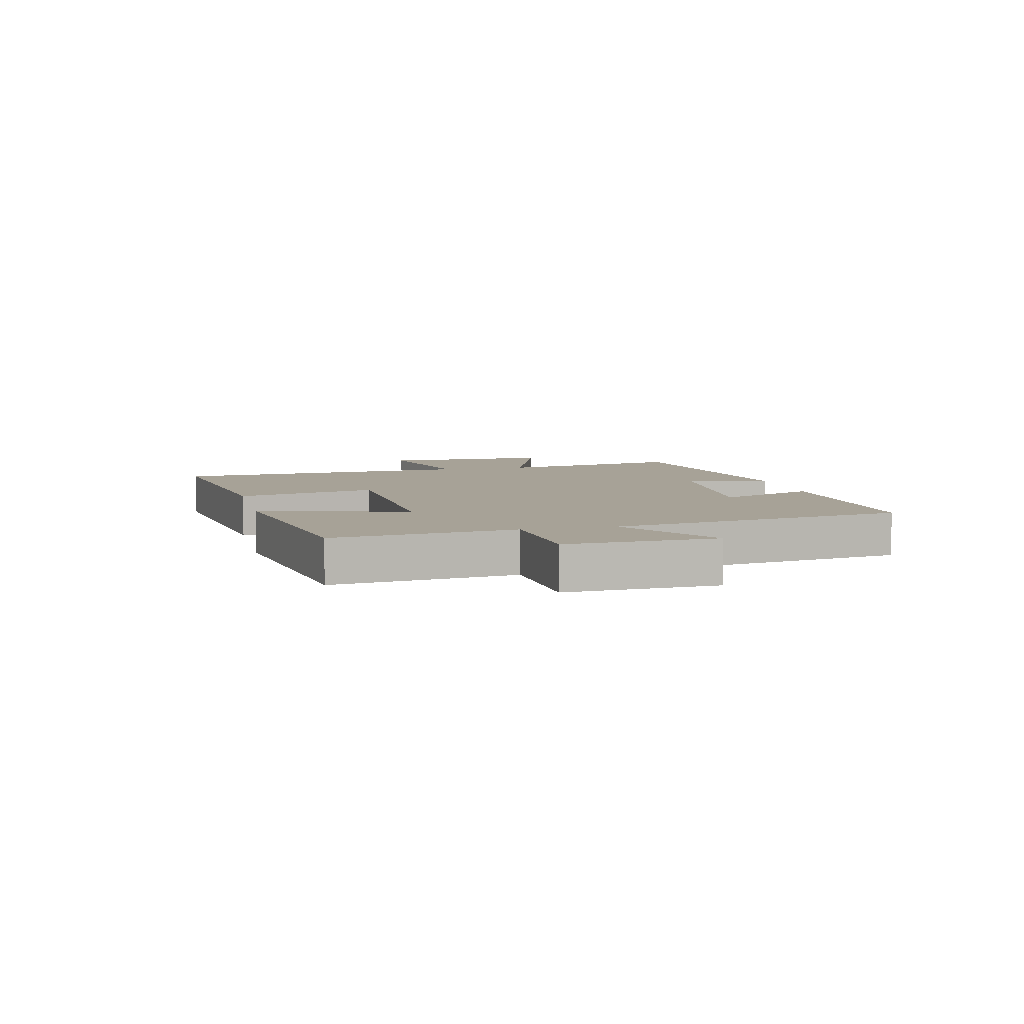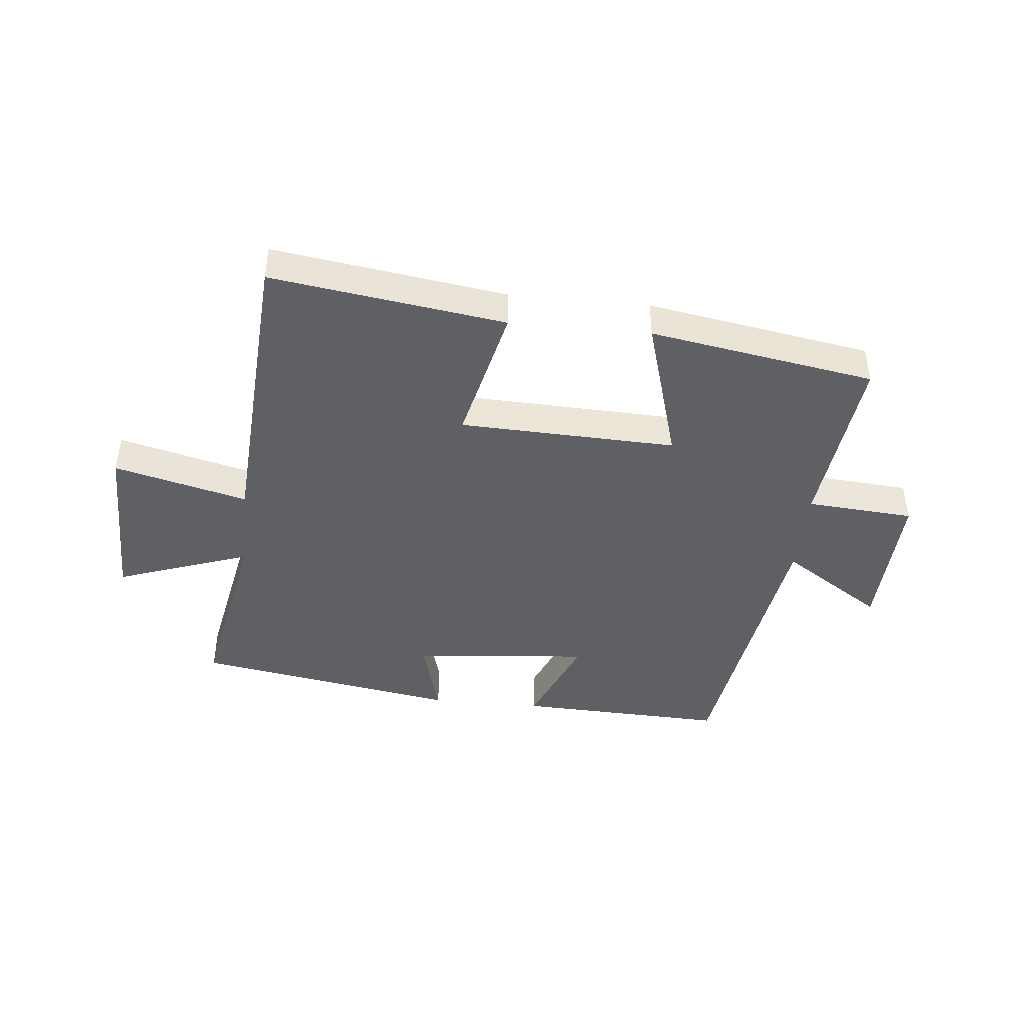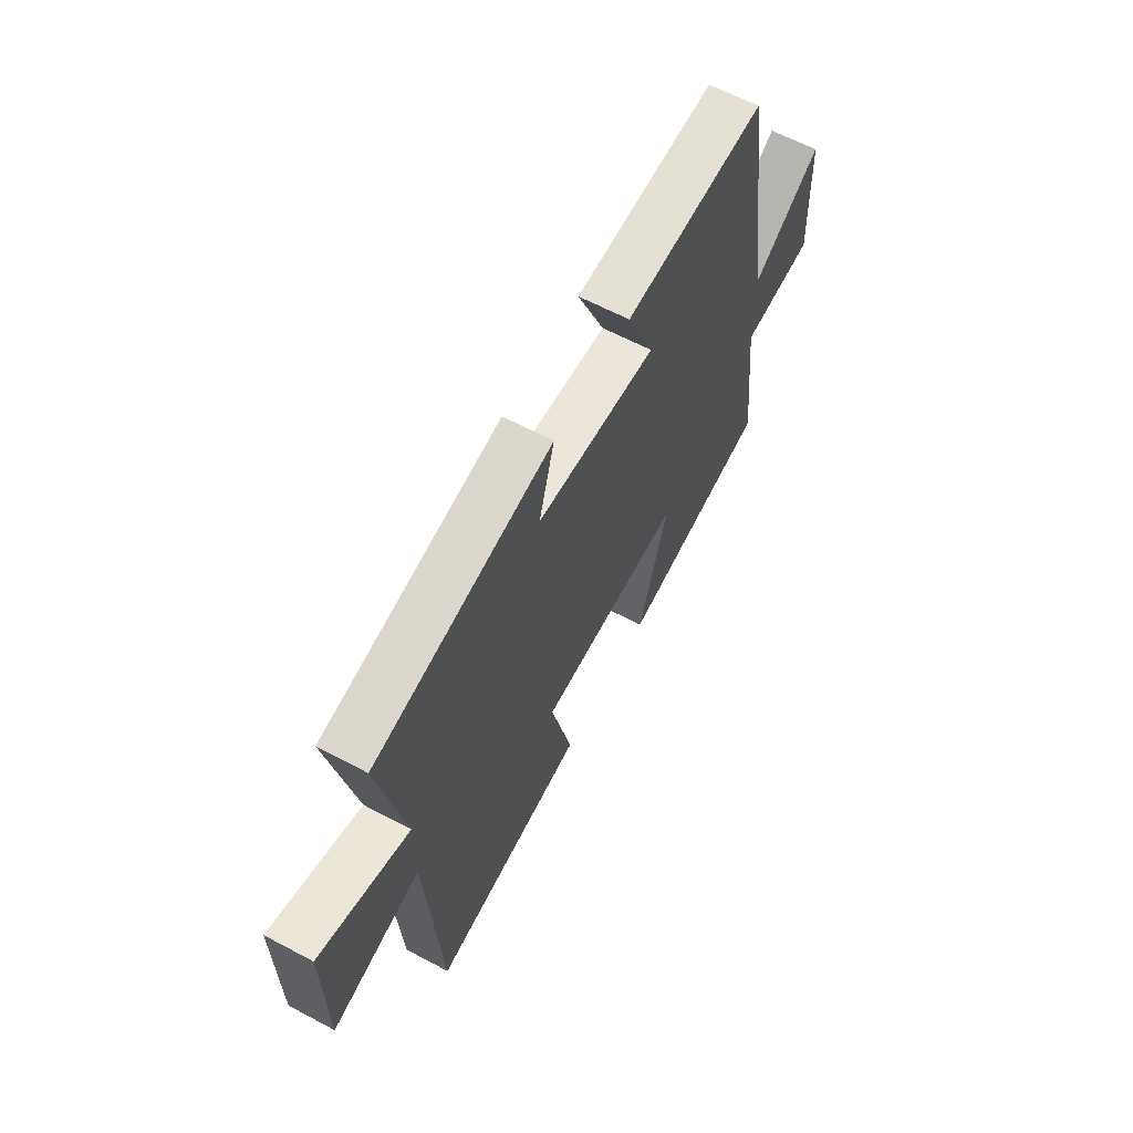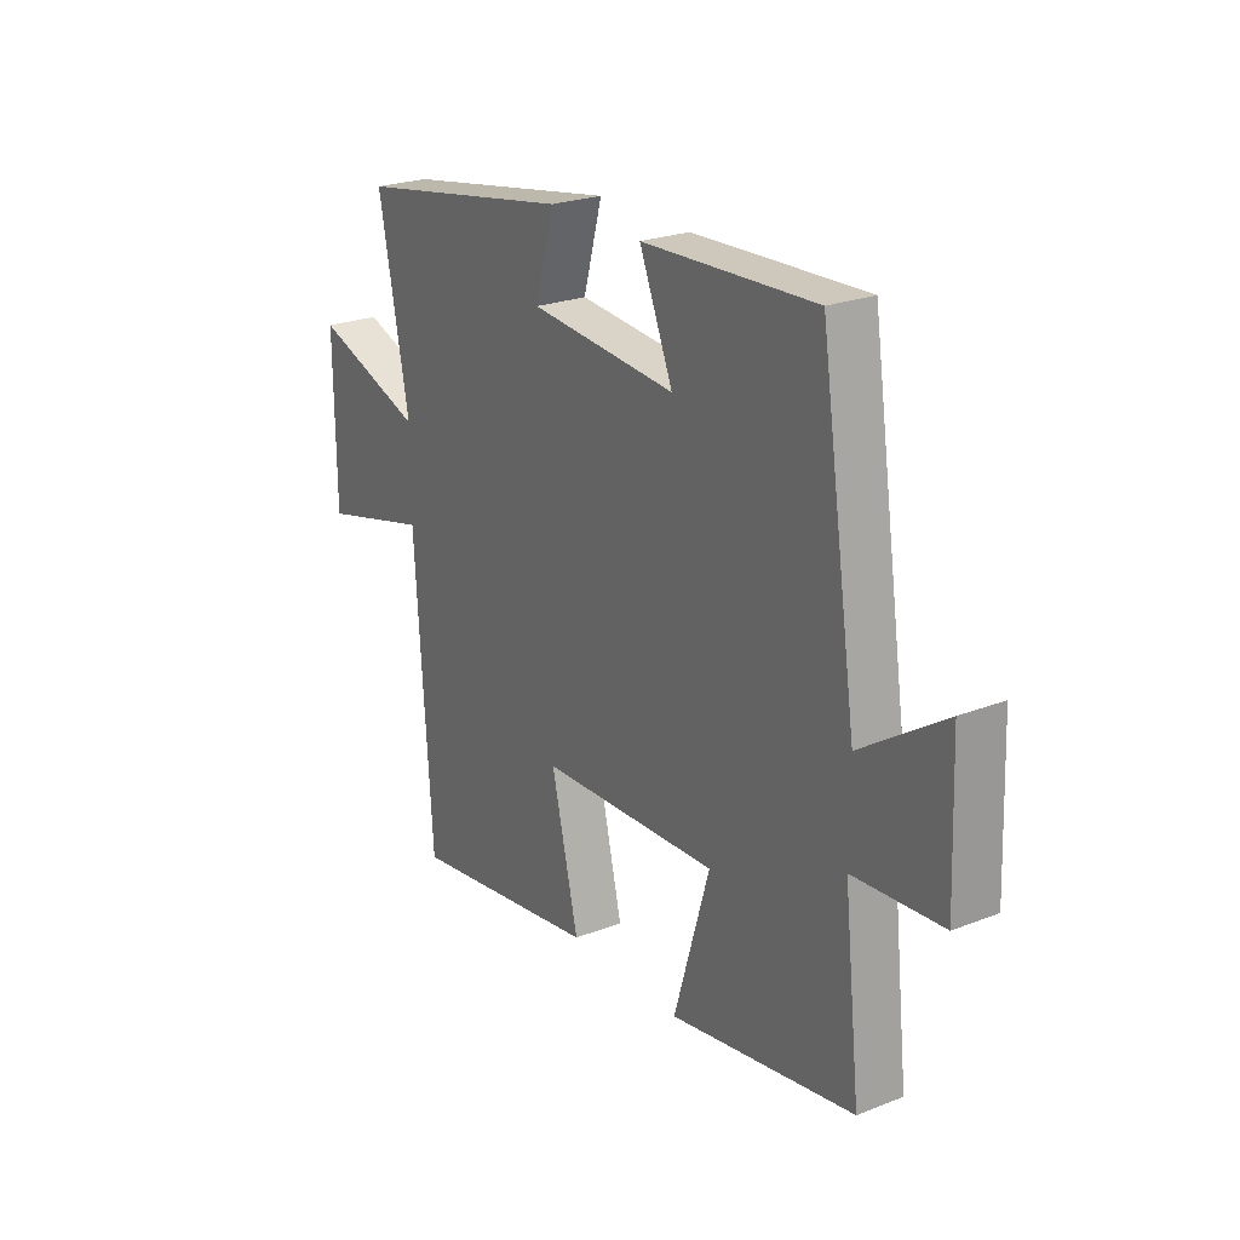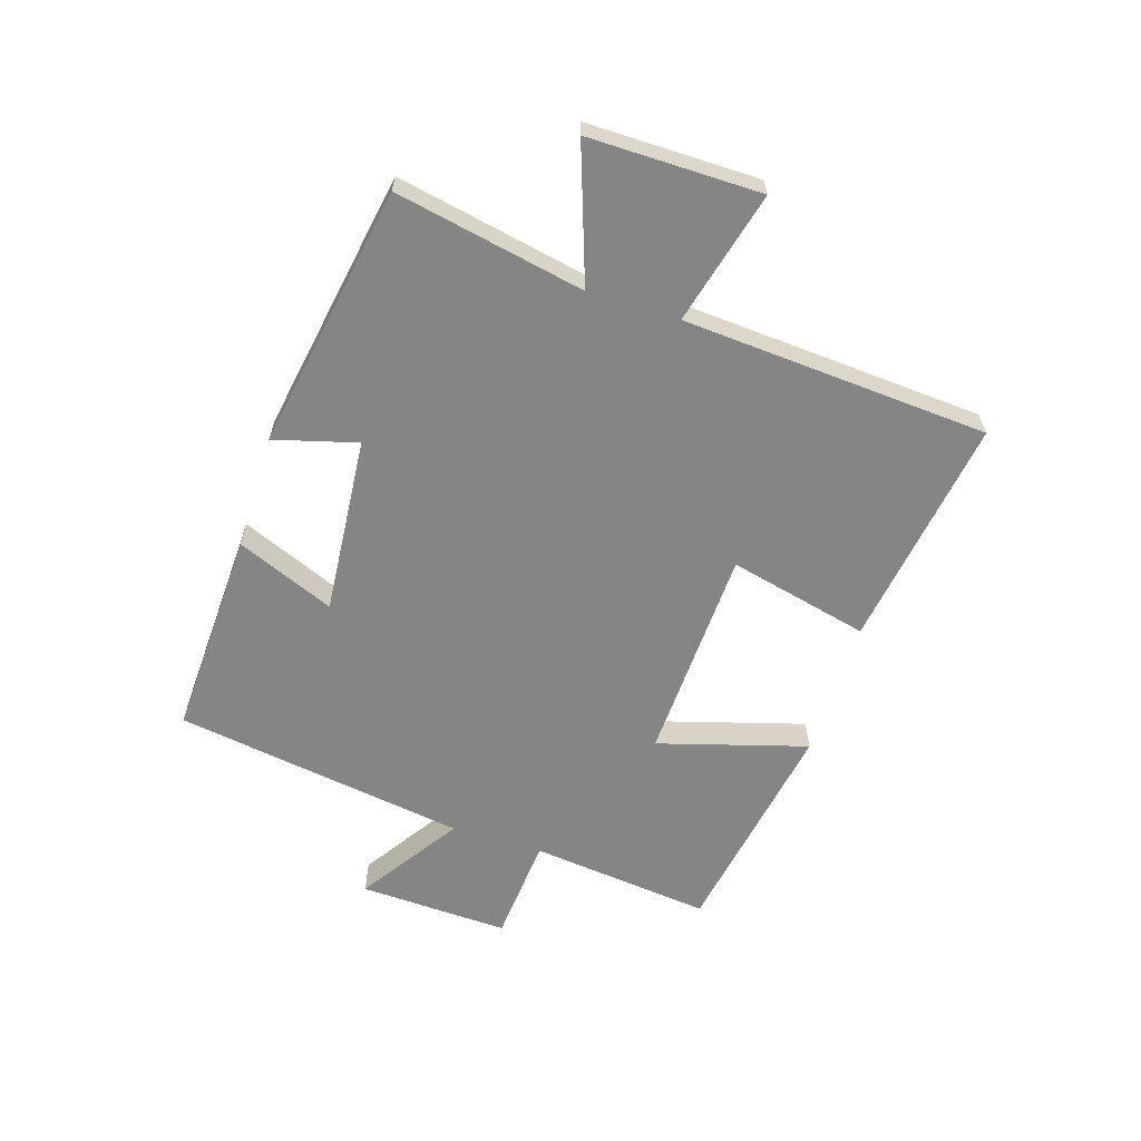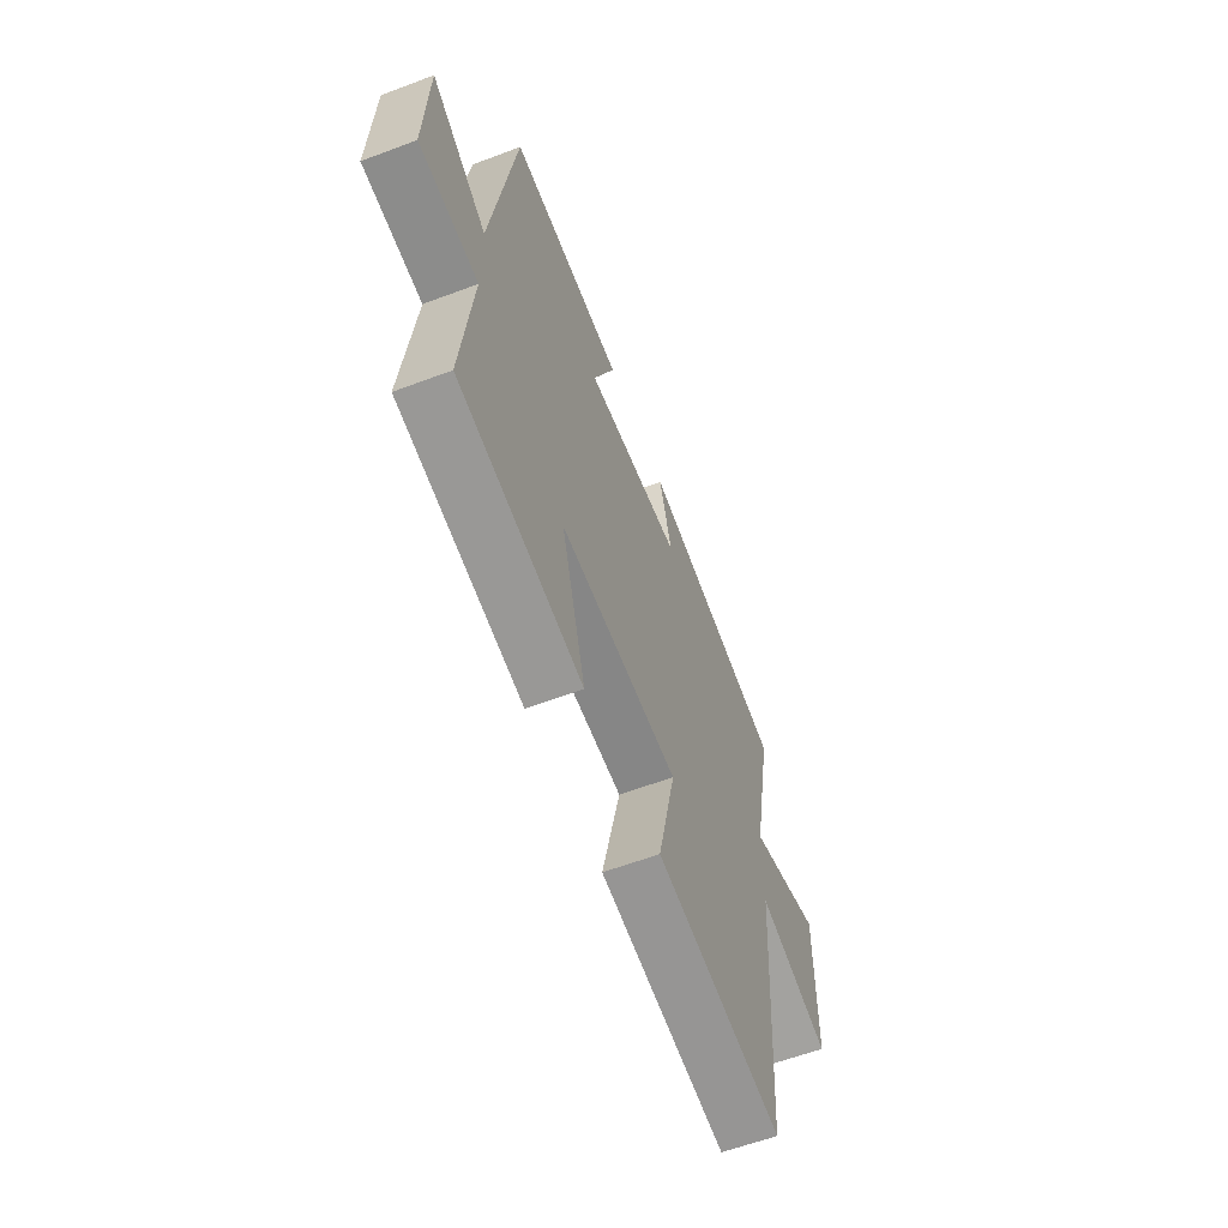
<metadata>
{"format":"obj","ext":"obj","renderer":"f3d","projection":"perspective","resolution":1024,"background":"white","views":[{"elev":6.6,"azim":-103.2,"up":"+Y"},{"elev":-43.3,"azim":174.4,"up":"+Y"},{"elev":62.8,"azim":118.2,"up":"+Z"},{"elev":23.9,"azim":-123.1,"up":"+Z"},{"elev":-61.7,"azim":72.4,"up":"+Y"},{"elev":-60.1,"azim":-68.9,"up":"+Z"}]}
</metadata>
<code>
v -0.425 0.07 0.514
v -0.073 0.07 0.5
v -0.141 0.07 0.336
v 0.157 0.07 0.362
v 0.119 0.07 0.5
v 0.562 0.07 0.424
v 0.5 0.07 0.107
v 0.725 0.07 0.186
v 0.723 0.07 -0.102
v 0.5 0.07 -0.045
v 0.466 0.07 -0.557
v 0.076 0.07 -0.5
v 0.131 0.07 -0.265
v -0.231 0.07 -0.251
v -0.158 0.07 -0.5
v -0.534 0.07 -0.436
v -0.5 0.07 -0.131
v -0.68 0.07 -0.117
v -0.67 0.07 0.135
v -0.5 0.07 0.023
v -0.425 0 0.514
v -0.073 0 0.5
v -0.141 0 0.336
v 0.157 0 0.362
v 0.119 0 0.5
v 0.562 0 0.424
v 0.5 0 0.107
v 0.725 0 0.186
v 0.723 0 -0.102
v 0.5 0 -0.045
v 0.466 0 -0.557
v 0.076 0 -0.5
v 0.131 0 -0.265
v -0.231 0 -0.251
v -0.158 0 -0.5
v -0.534 0 -0.436
v -0.5 0 -0.131
v -0.68 0 -0.117
v -0.67 0 0.135
v -0.5 0 0.023
f 17 18 19 20
f 1 2 3
f 20 1 3
f 17 20 3
f 14 15 16 17
f 17 3 4
f 14 17 4
f 13 14 4
f 10 11 12 13
f 10 13 4
f 7 8 9 10
f 7 10 4 5
f 5 6 7
f 40 39 38 37
f 23 22 21
f 23 21 40
f 23 40 37
f 37 36 35 34
f 24 23 37
f 24 37 34
f 24 34 33
f 33 32 31 30
f 24 33 30
f 30 29 28 27
f 25 24 30 27
f 27 26 25
f 1 21 22 2
f 2 22 23 3
f 3 23 24 4
f 4 24 25 5
f 5 25 26 6
f 6 26 27 7
f 7 27 28 8
f 8 28 29 9
f 9 29 30 10
f 10 30 31 11
f 11 31 32 12
f 12 32 33 13
f 13 33 34 14
f 14 34 35 15
f 15 35 36 16
f 16 36 37 17
f 17 37 38 18
f 18 38 39 19
f 19 39 40 20
f 20 40 21 1

</code>
